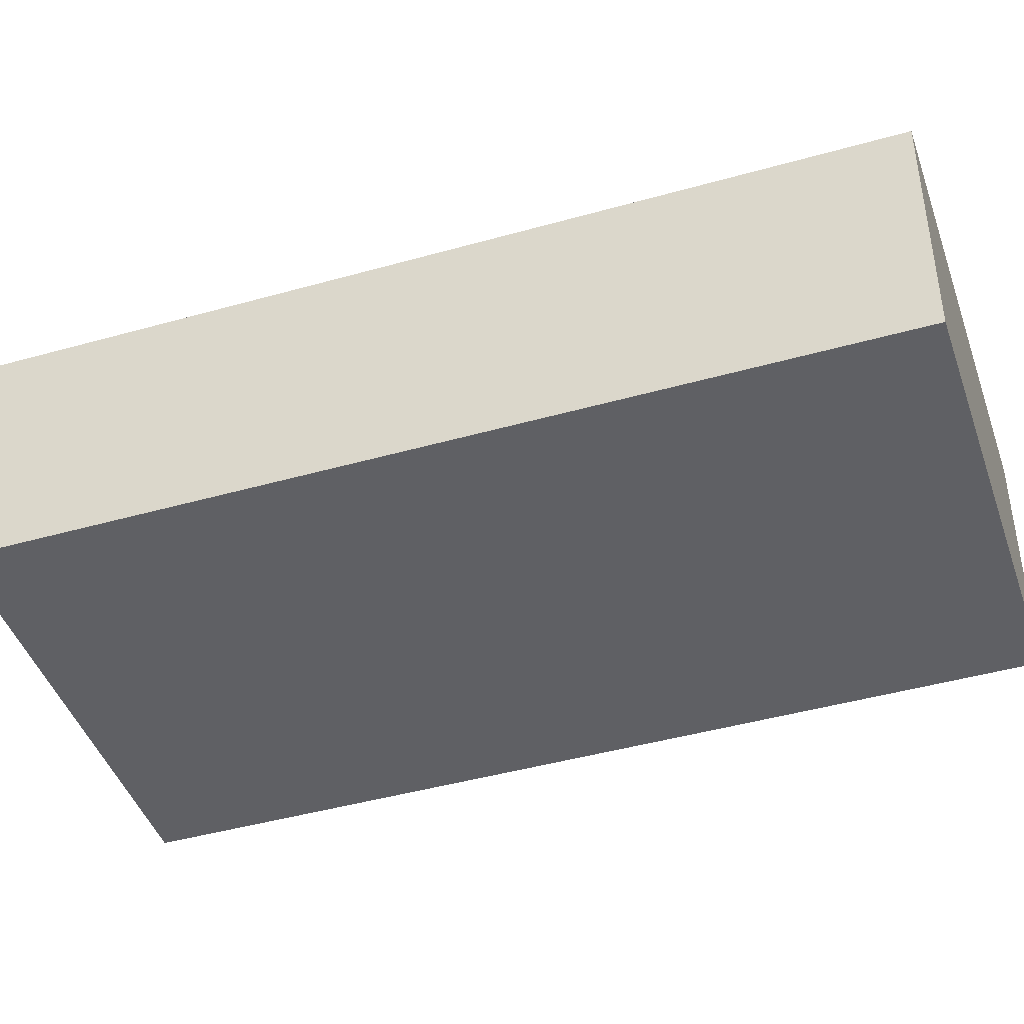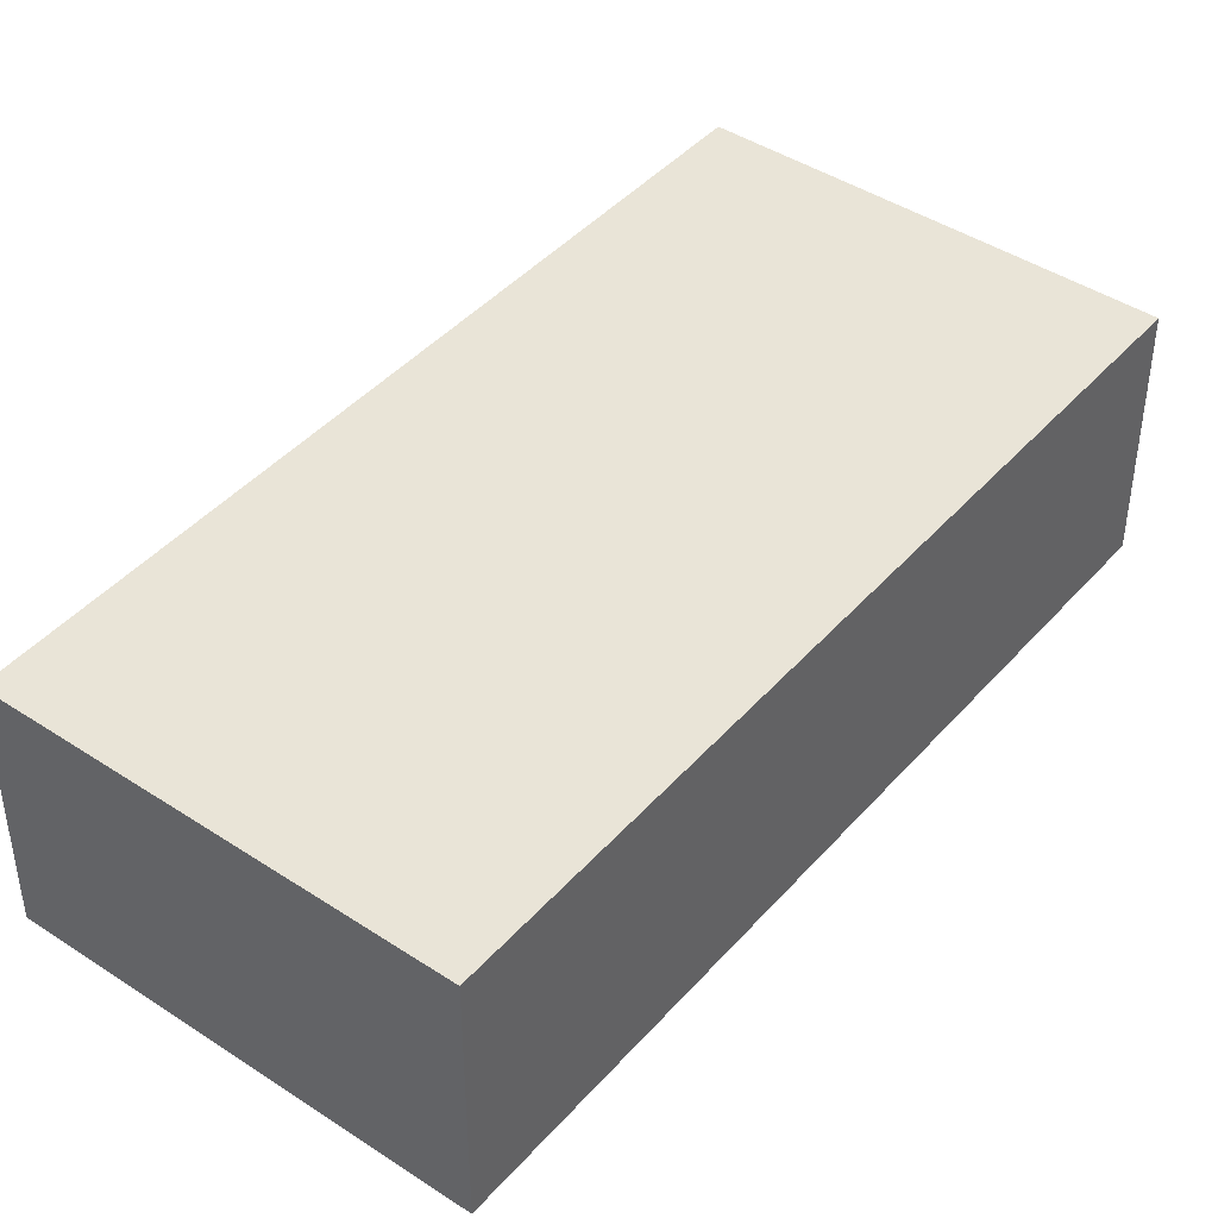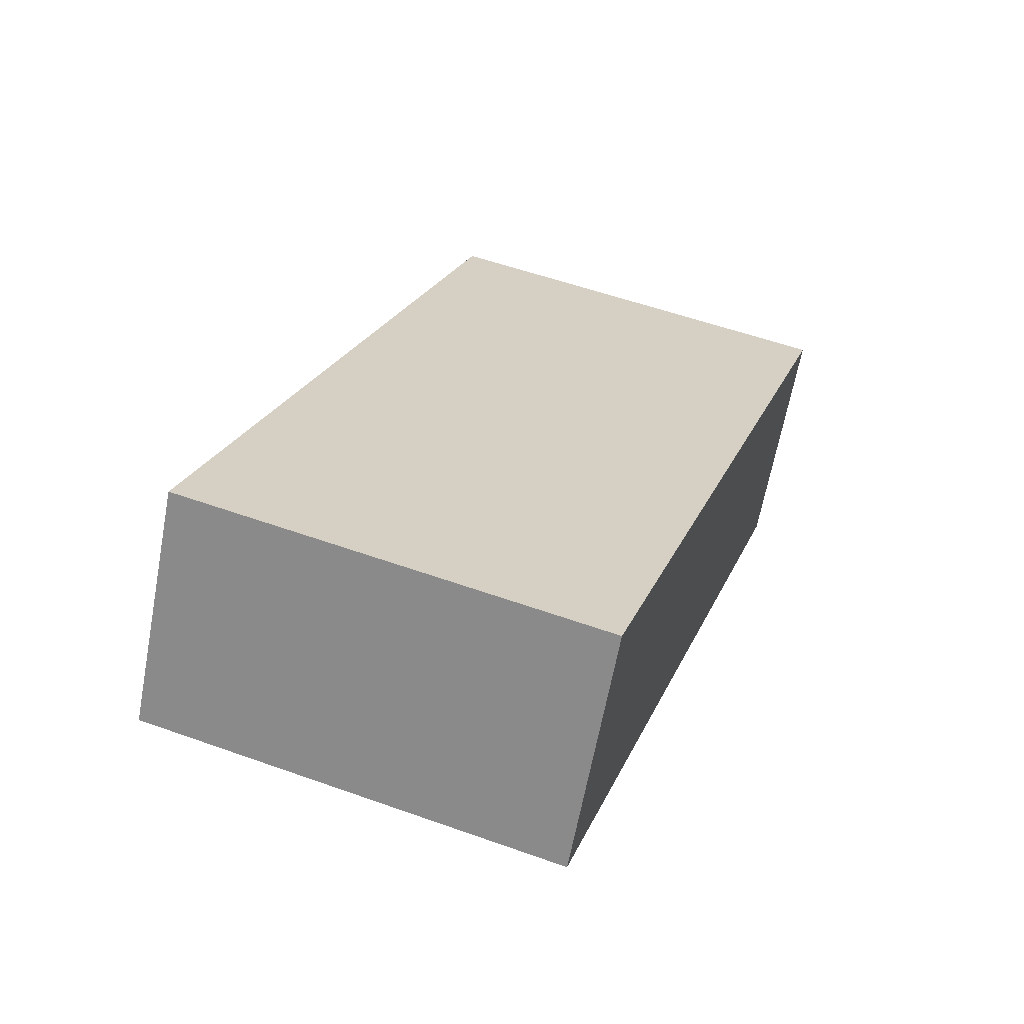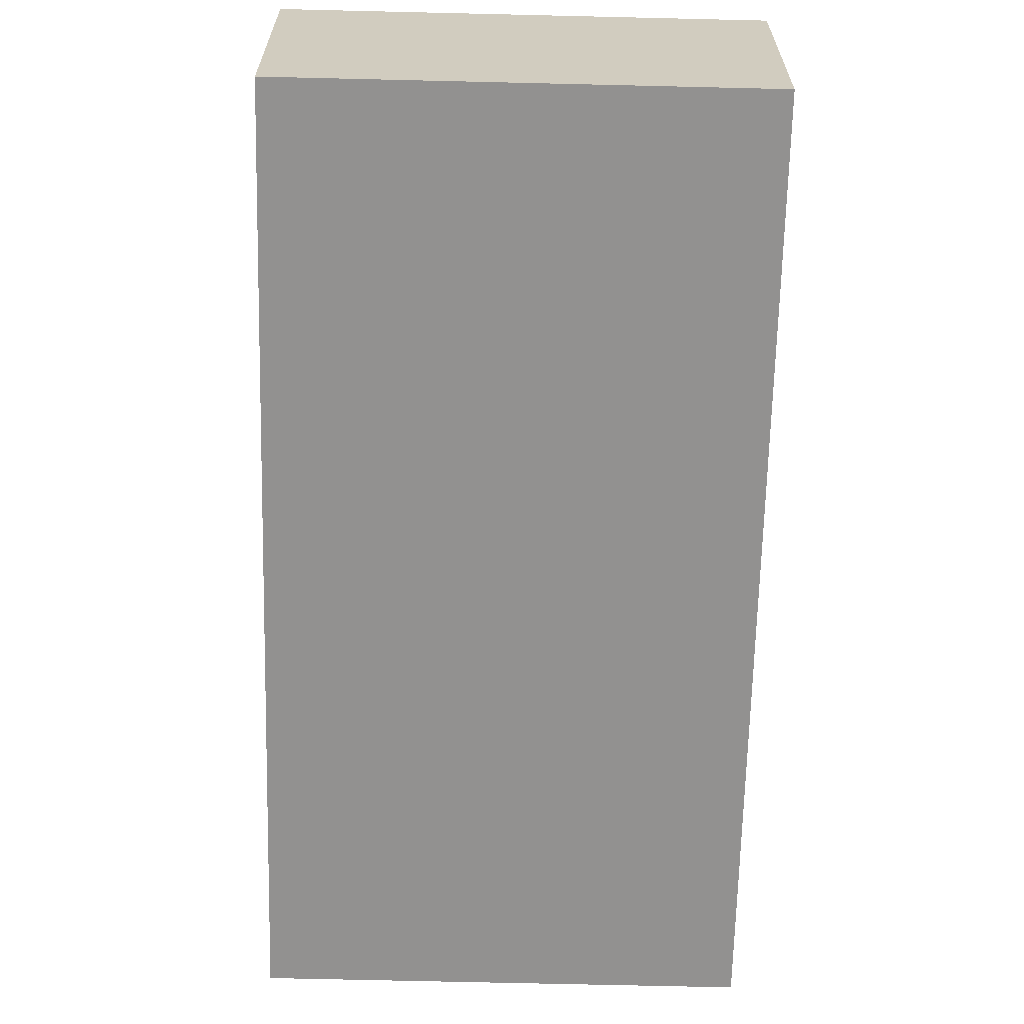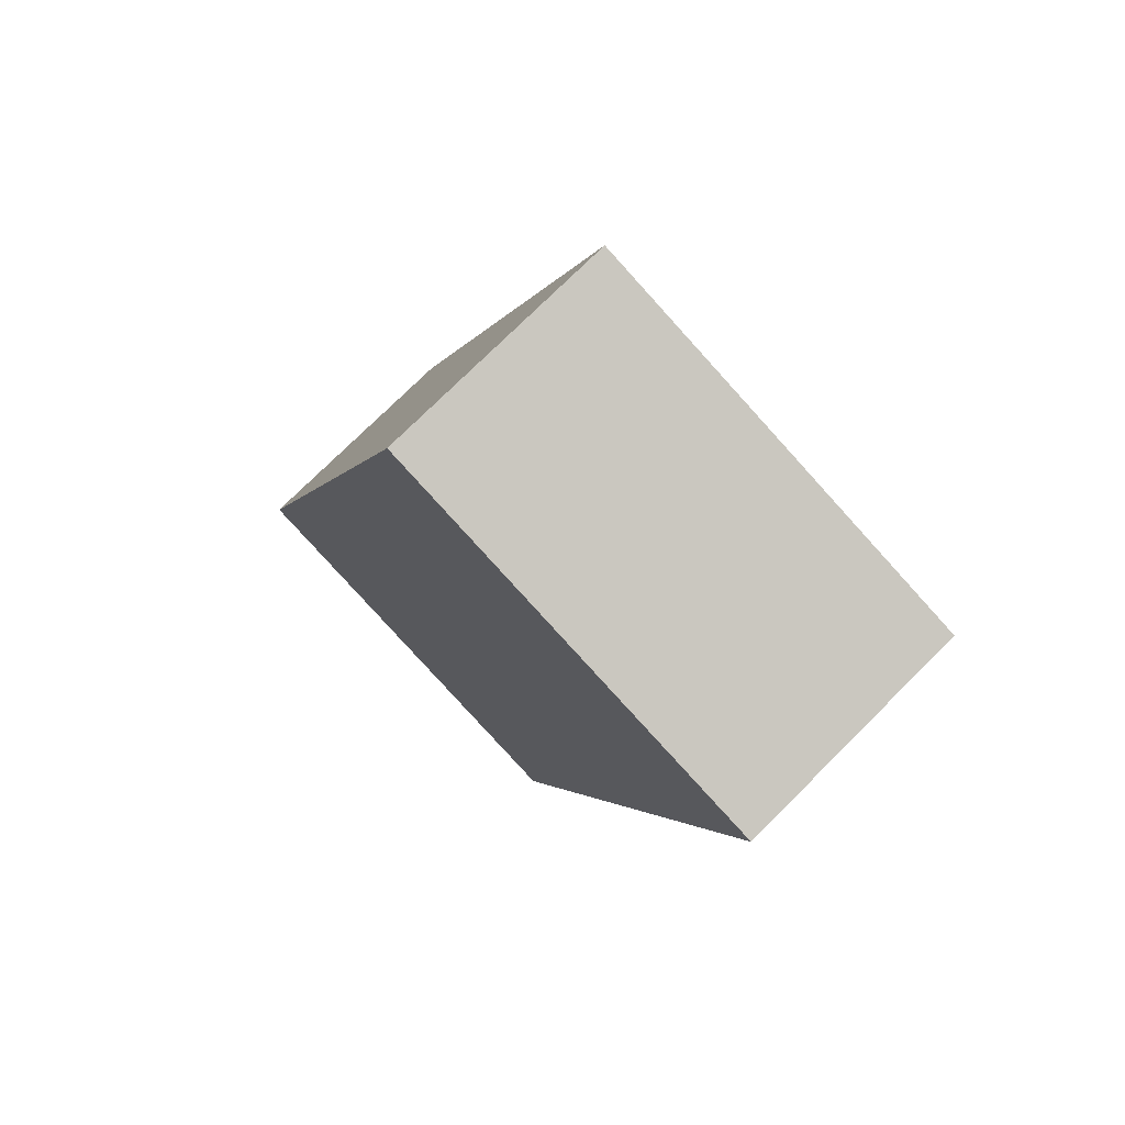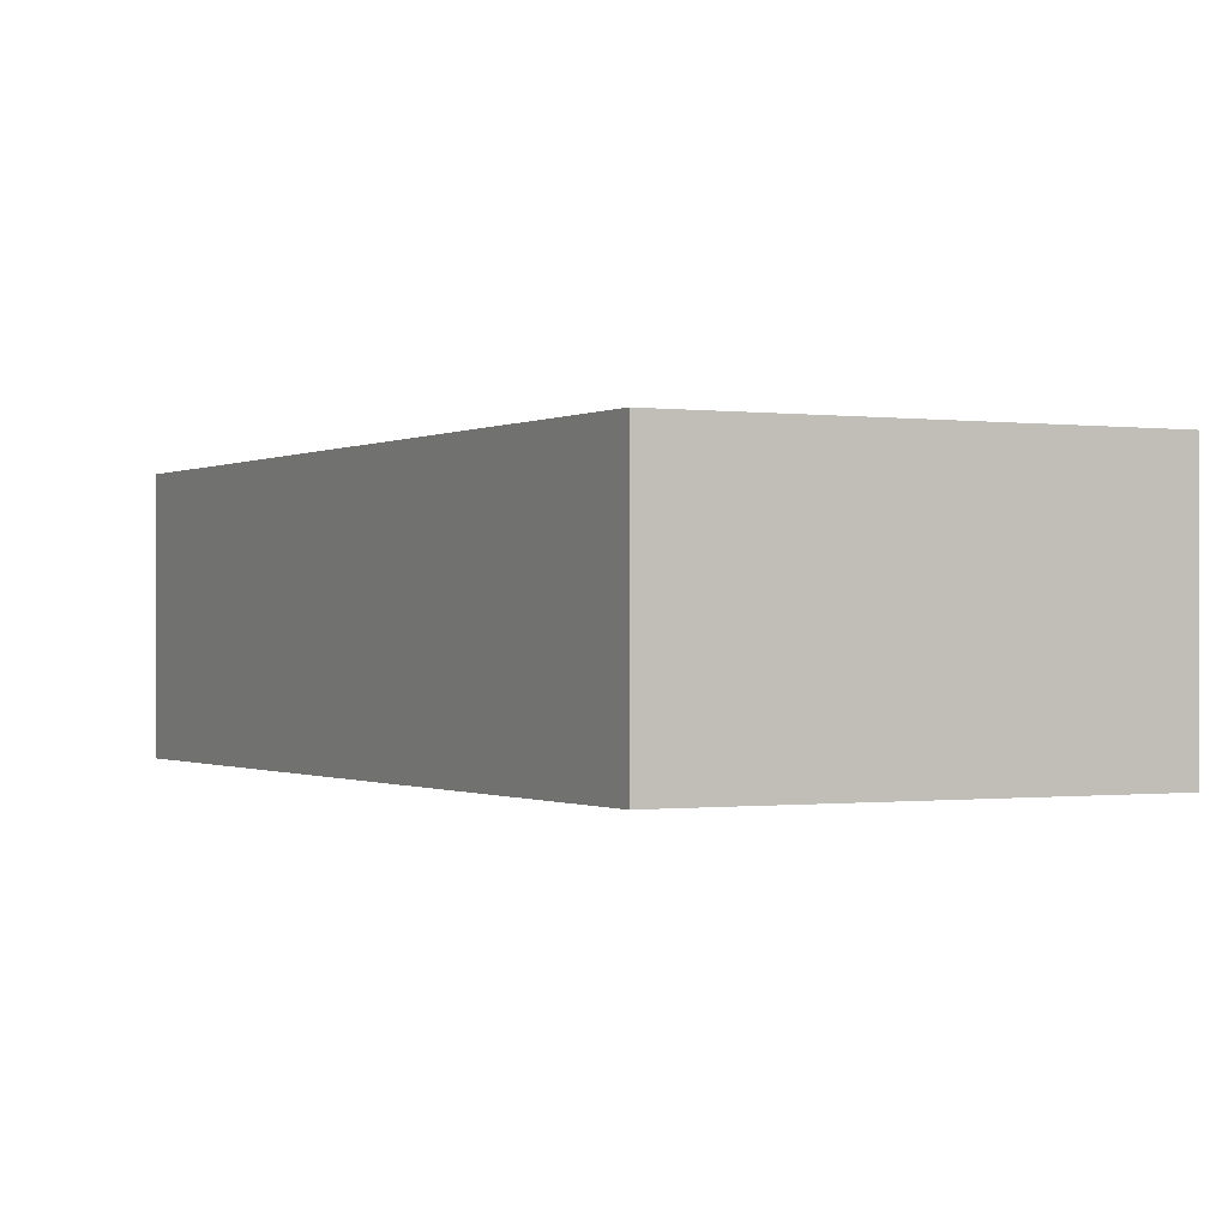
<metadata>
{"format":"obj","ext":"obj","renderer":"f3d","projection":"perspective","resolution":1024,"background":"white","views":[{"elev":-43.9,"azim":90.5,"up":"+Y"},{"elev":43.4,"azim":20.0,"up":"+Y"},{"elev":-64.8,"azim":169.4,"up":"+Z"},{"elev":-66.1,"azim":160.7,"up":"+Y"},{"elev":75.1,"azim":-134.9,"up":"+Z"},{"elev":-0.4,"azim":134.3,"up":"+Y"}]}
</metadata>
<code>
v  4.789 1.72 -4.854
v  2.844 1.72 0.919
v  2.916 1.72 0.942
v  0.053 1.72 0.017
v  0 1.72 1.053e-16
v  1.873 1.72 -5.797
v  2.916 -5.768e-17 0.942
v  4.789 2.972e-16 -4.854
v  1.873 3.55e-16 -5.797
v  0 0 0
v  0.053 -1.041e-18 0.017
v  2.844 -5.627e-17 0.919
g defaultobject
f 1 2 3
f 2 1 4
f 4 1 5
f 5 1 6
f 7 1 3
f 1 7 8
f 8 6 1
f 6 8 9
f 9 5 6
f 5 9 10
f 10 4 5
f 4 10 2
f 2 10 11
f 2 11 12
f 2 12 3
f 3 12 7
f 8 10 9
f 10 8 11
f 11 8 7
f 11 7 12

</code>
